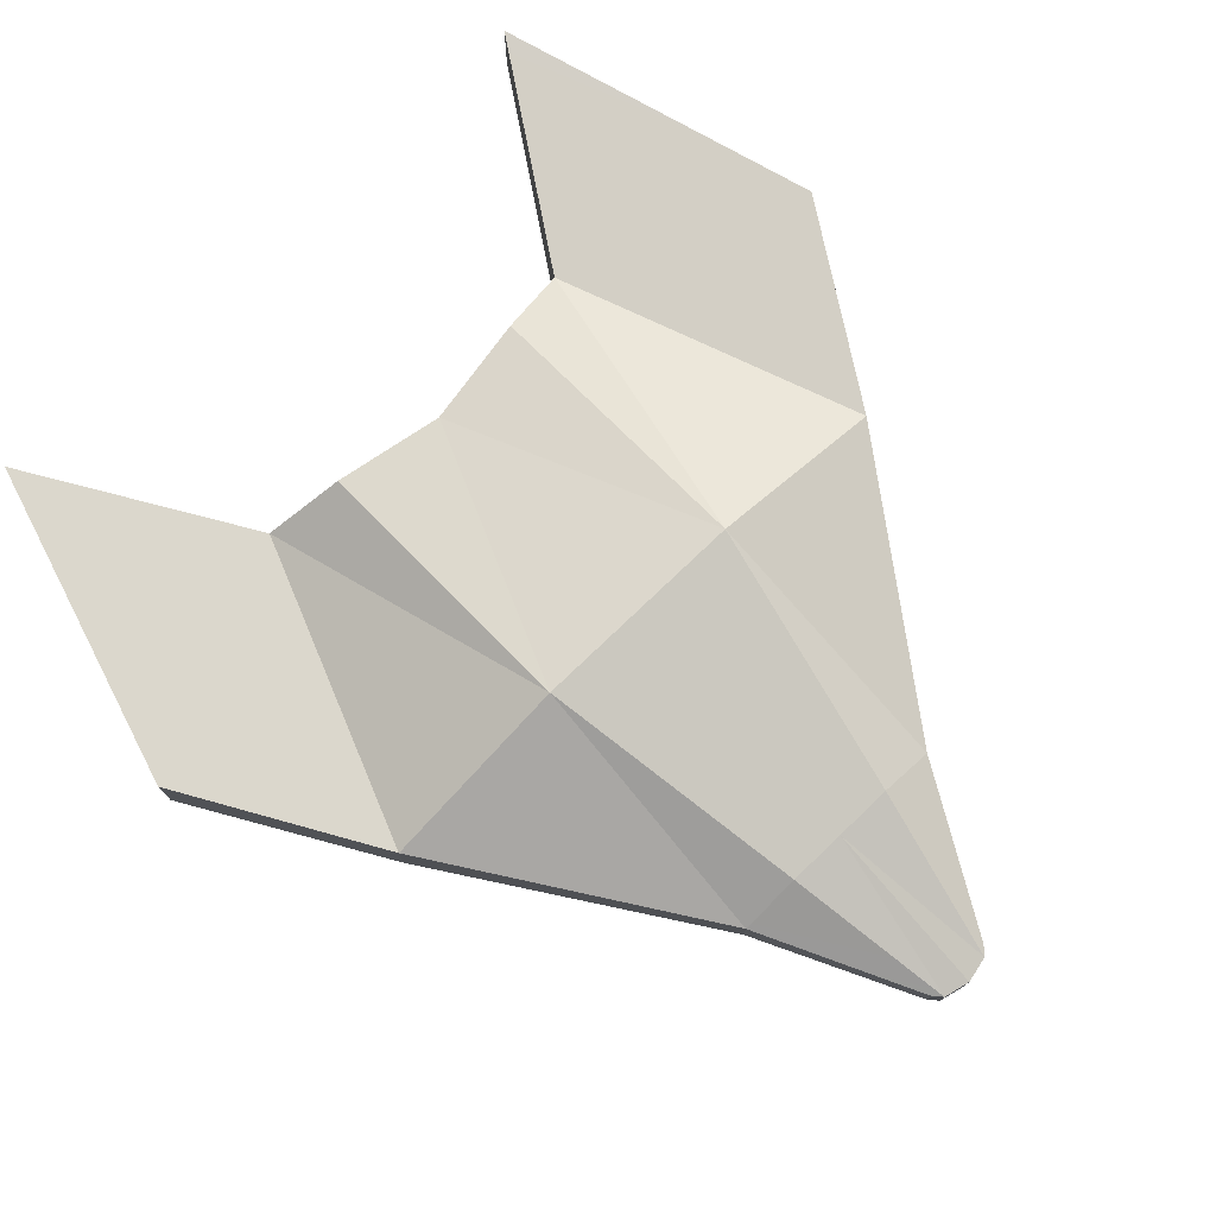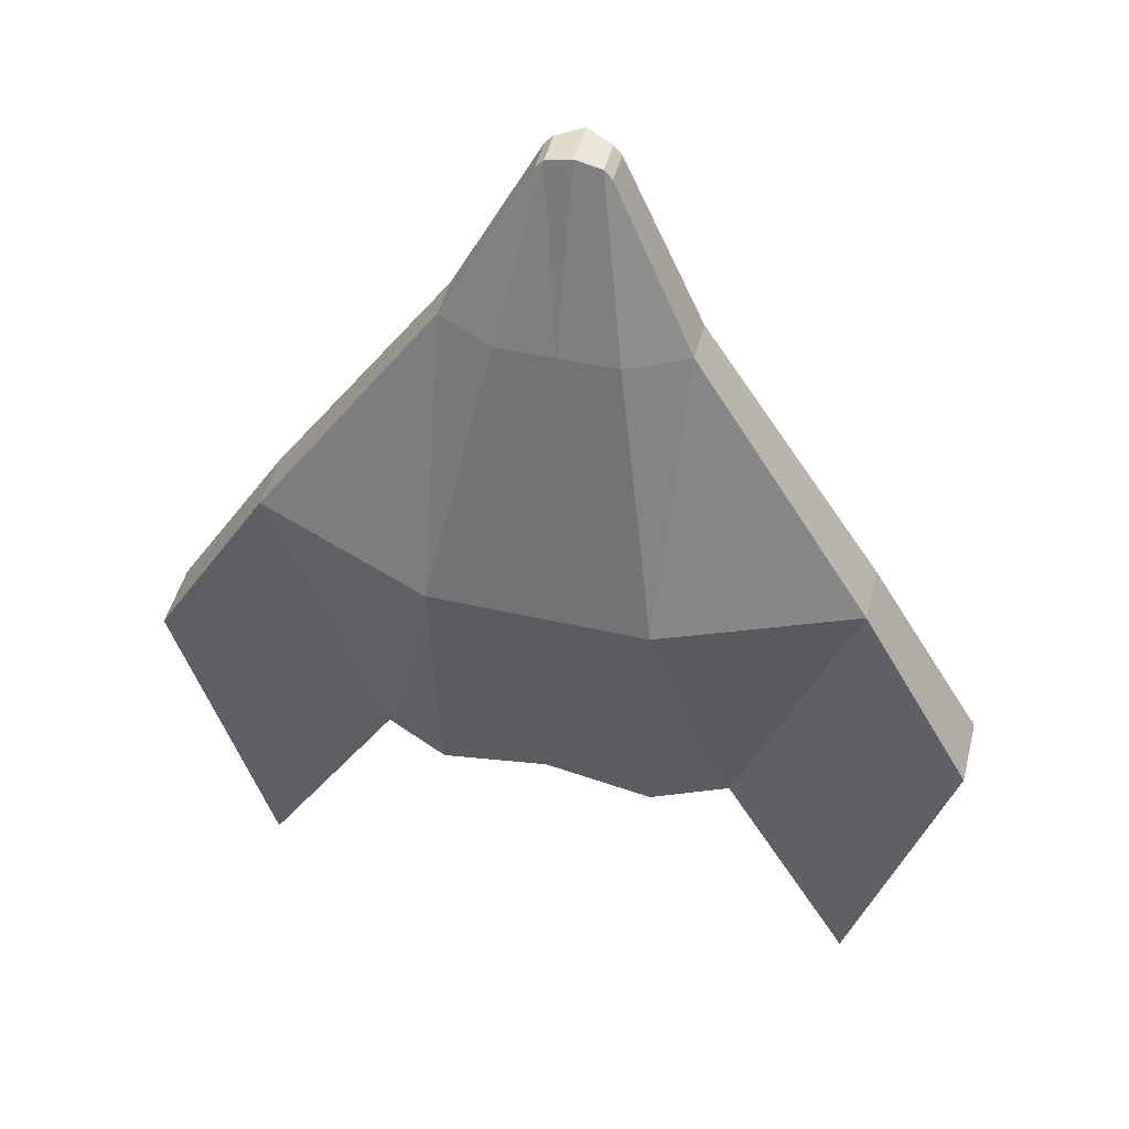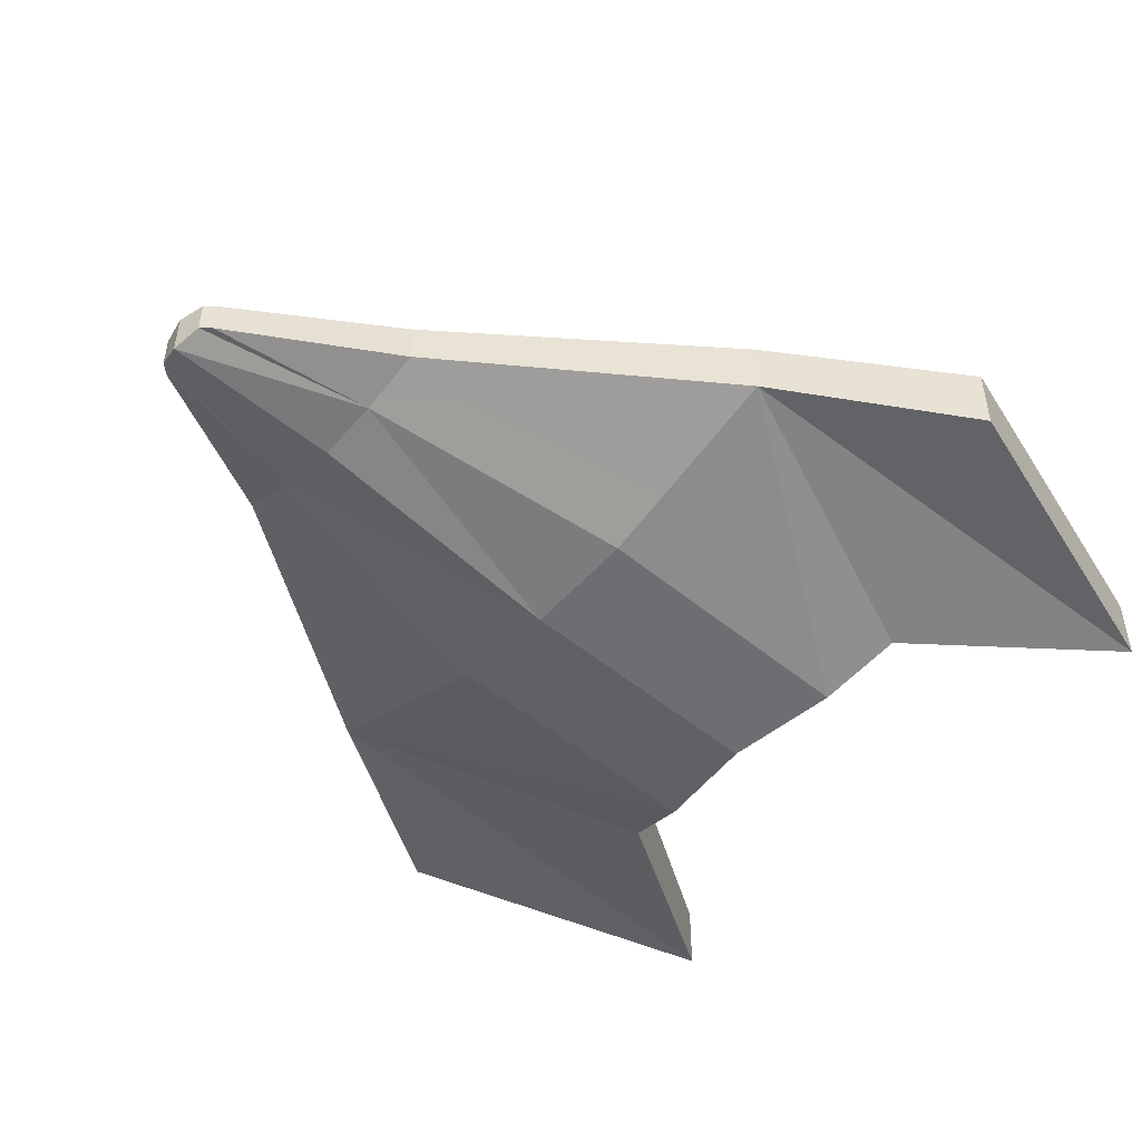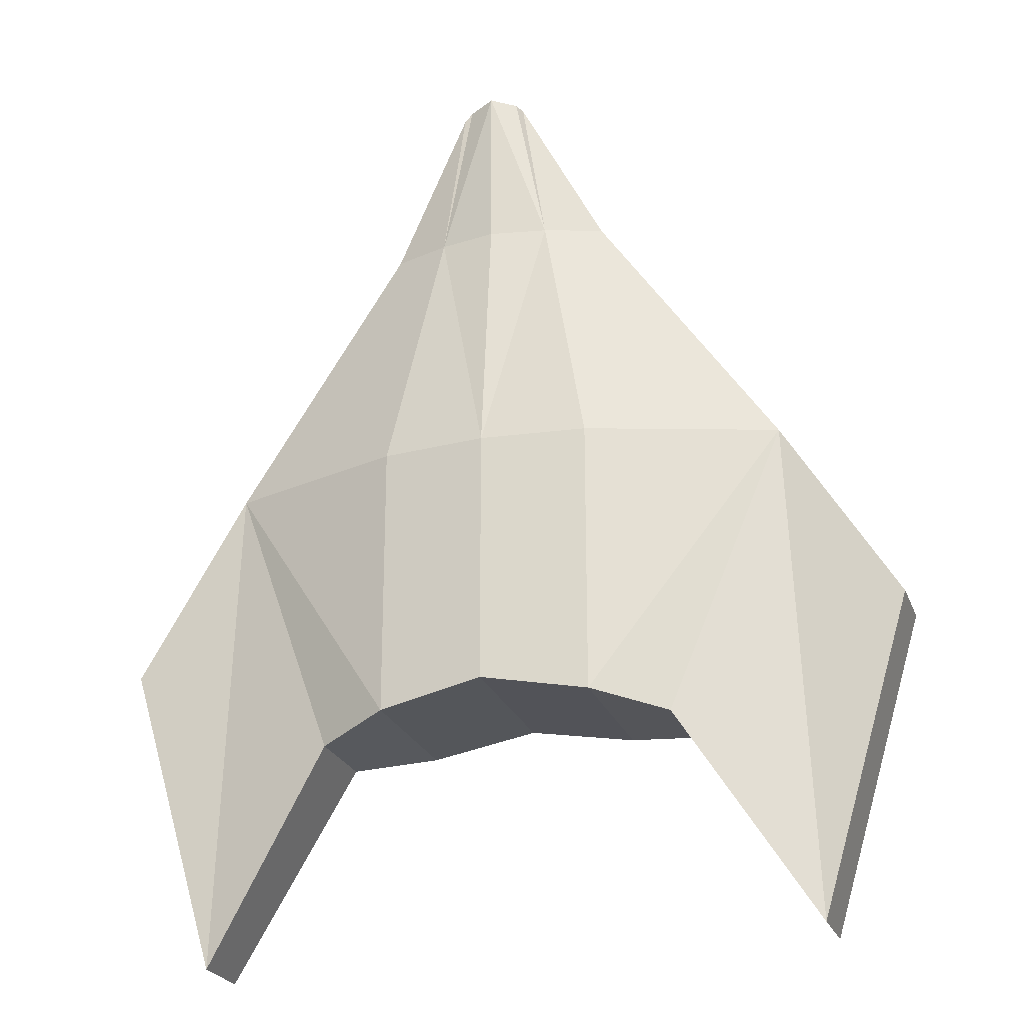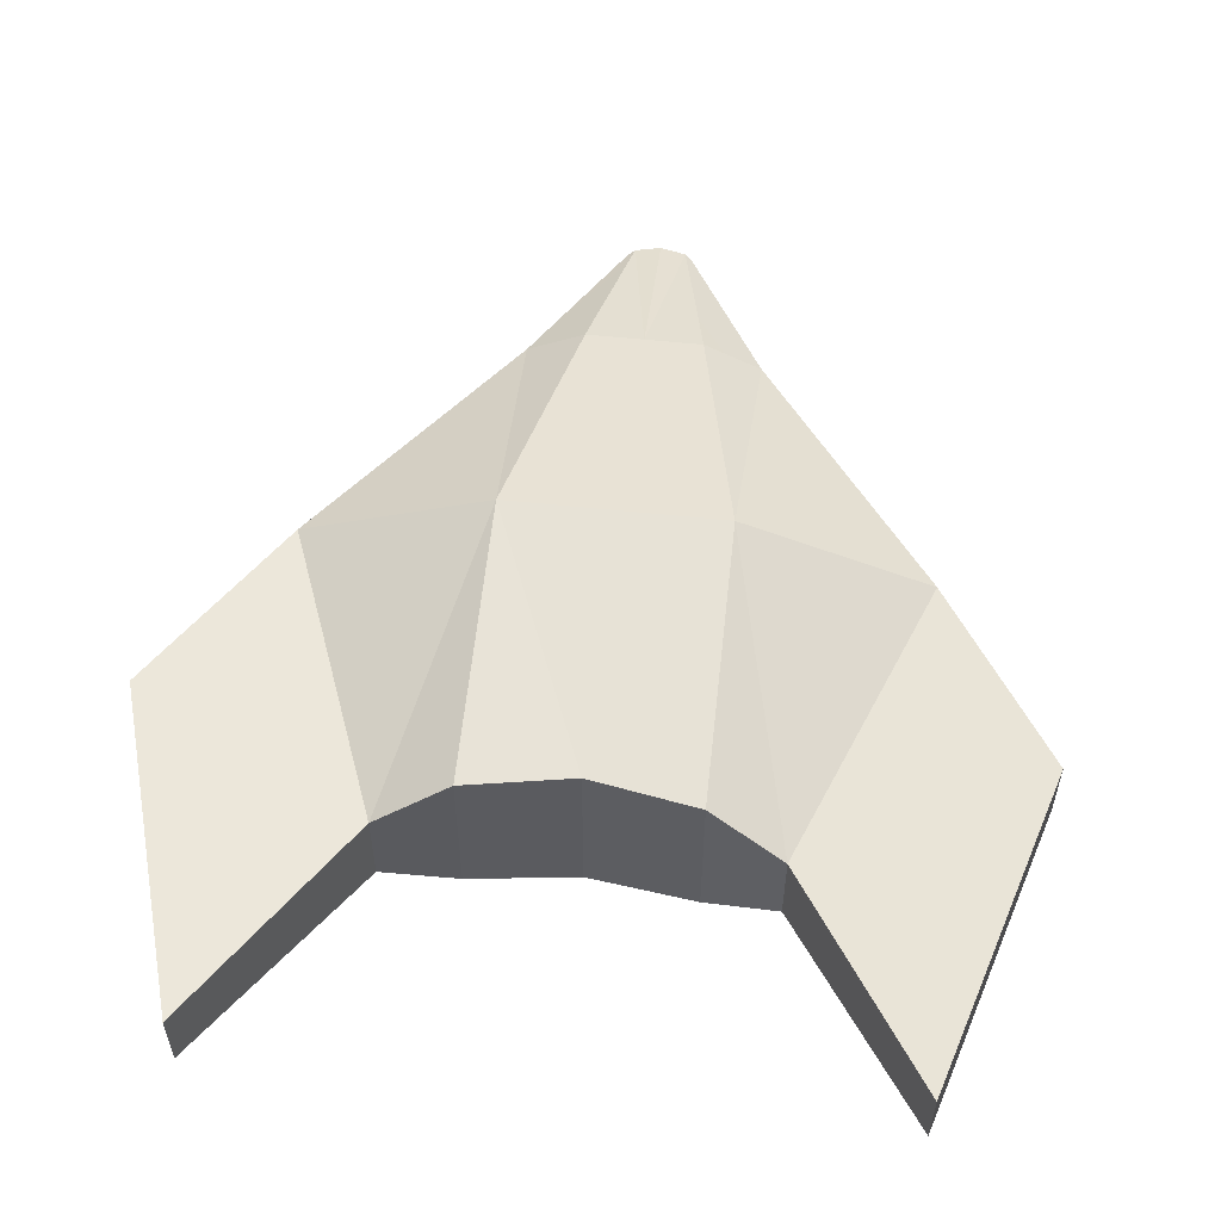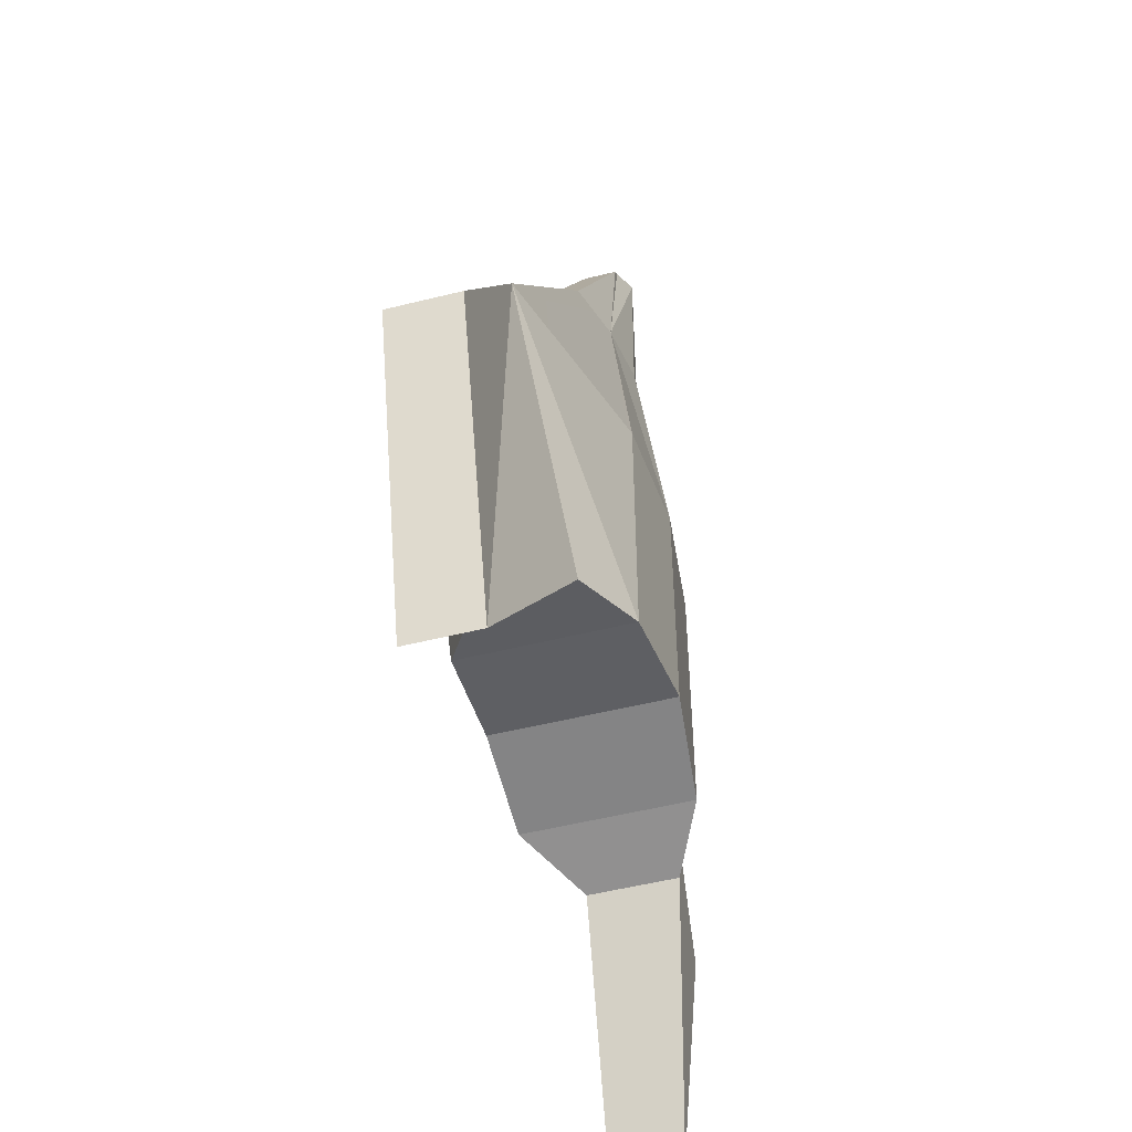
<metadata>
{"format":"obj","ext":"obj","renderer":"f3d","projection":"perspective","resolution":1024,"background":"white","views":[{"elev":76.0,"azim":-43.8,"up":"+Y"},{"elev":48.2,"azim":-165.7,"up":"+Z"},{"elev":-49.9,"azim":47.6,"up":"+Y"},{"elev":-24.3,"azim":17.8,"up":"+Z"},{"elev":56.2,"azim":-173.7,"up":"+Y"},{"elev":-52.0,"azim":-74.9,"up":"+Z"}]}
</metadata>
<code>
o cube1
v -0.6059 -0.05993 0.07931
v -0.6456 -0.05035 -0.9674
v -0.3702 -0.1212 -0.5351
v -0.2205 -0.1917 -0.4956
v -0.2205 -0.1917 0.07931
v -0.1187 -0.1301 0.6141
v -0.2374 -0.09014 0.6141
v -0.2374 -0.002238 0.6141
v -0.6059 0.05932 0.07931
v -0.8418 0.09287 -0.3095
v -0.2205 0.2132 0.07931
v -0.3702 0.05932 -0.5351
v -0.2205 0.1515 -0.4956
v -0.06947 -0.0638 0.9366
v -0.06947 -0.1328 0.9366
v -0.05308 -0.0638 0.9549
v -0.05308 -0.1328 0.9549
v 0 -0.0638 0.9674
v 0 -0.1544 0.9674
v 0.05308 -0.0638 0.9549
v 0 0.05951 0.6141
v 0 -0.1517 0.6141
v 0.1187 -0.1301 0.6141
v 0.05308 -0.1328 0.9549
v 0 0.1515 -0.456
v 0 0.2132 0.07931
v 0.2205 -0.1917 -0.4956
v 0 -0.2132 -0.456
v 0.2205 0.2132 0.07931
v 0.2205 0.1515 -0.4956
v 0 -0.2132 0.07931
v 0.2205 -0.1917 0.07931
v -0.8418 -0.05035 -0.3095
v -0.6456 0.09287 -0.9674
v -0.1187 0.05951 0.6141
v 0.6059 -0.05993 0.07931
v 0.8418 0.09287 -0.3095
v 0.6059 0.05932 0.07931
v 0.6456 -0.05035 -0.9674
v 0.8418 -0.05035 -0.3095
v 0.3702 -0.1212 -0.5351
v 0.2374 -0.002238 0.6141
v 0.2374 -0.09014 0.6141
v 0.3702 0.05932 -0.5351
v 0.06947 -0.0638 0.9366
v 0.06947 -0.1328 0.9366
v 0.6456 0.09287 -0.9674
v 0.1187 0.05951 0.6141
f 1 2 3
f 1 4 5
f 1 6 7
f 1 8 9
f 9 10 1
f 9 8 11
f 3 2 12
f 3 4 1
f 12 10 9
f 12 4 3
f 12 11 13
f 14 8 15
f 15 16 14
f 15 6 17
f 15 8 7
f 18 16 19
f 18 20 21
f 19 16 17
f 19 6 22
f 19 20 18
f 19 23 24
f 25 4 13
f 25 11 26
f 25 27 28
f 25 29 30
f 28 4 25
f 28 27 31
f 26 29 25
f 31 4 28
f 31 6 5
f 31 27 32
f 31 23 22
f 33 1 10
f 33 2 1
f 10 12 34
f 10 2 33
f 34 12 2
f 34 2 10
f 17 16 15
f 17 6 19
f 16 21 35
f 16 8 14
f 13 4 12
f 13 11 25
f 11 12 9
f 11 21 26
f 11 8 35
f 5 4 31
f 5 6 1
f 35 21 11
f 35 8 16
f 21 16 18
f 21 29 26
f 22 6 31
f 22 23 19
f 7 6 15
f 7 8 1
f 36 37 38
f 36 39 40
f 36 27 41
f 36 23 32
f 36 42 43
f 38 44 29
f 38 37 44
f 38 42 36
f 41 39 36
f 41 27 44
f 44 39 41
f 44 27 30
f 45 20 46
f 45 42 20
f 46 20 24
f 46 23 43
f 46 42 45
f 40 39 37
f 37 36 40
f 37 39 47
f 47 44 37
f 39 44 47
f 24 20 19
f 24 23 46
f 20 42 48
f 30 27 25
f 30 29 44
f 29 21 48
f 29 42 38
f 32 27 36
f 32 23 31
f 48 21 20
f 48 42 29
f 43 23 36
f 43 42 46

</code>
